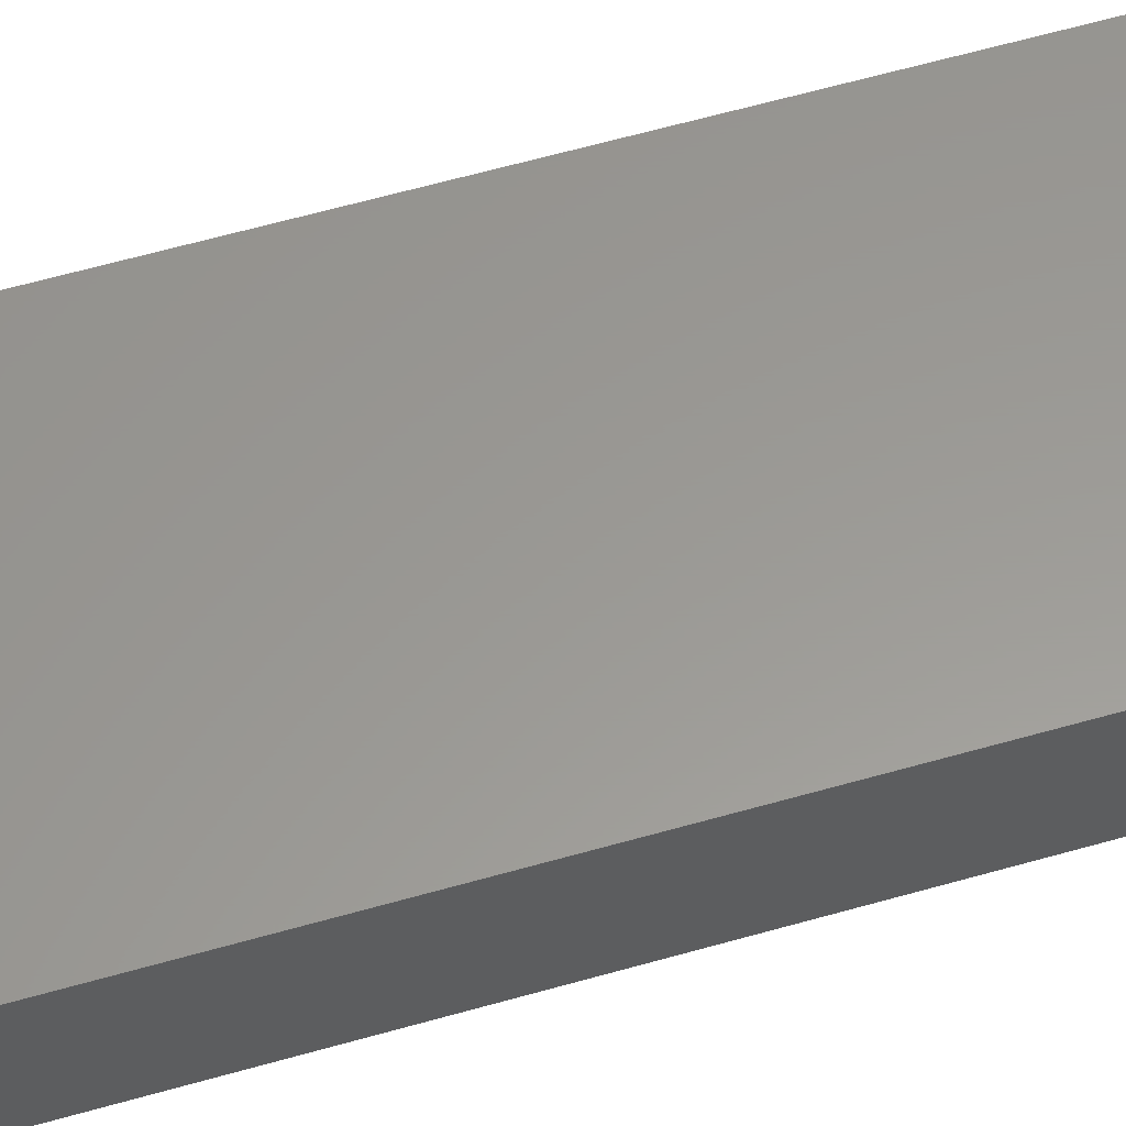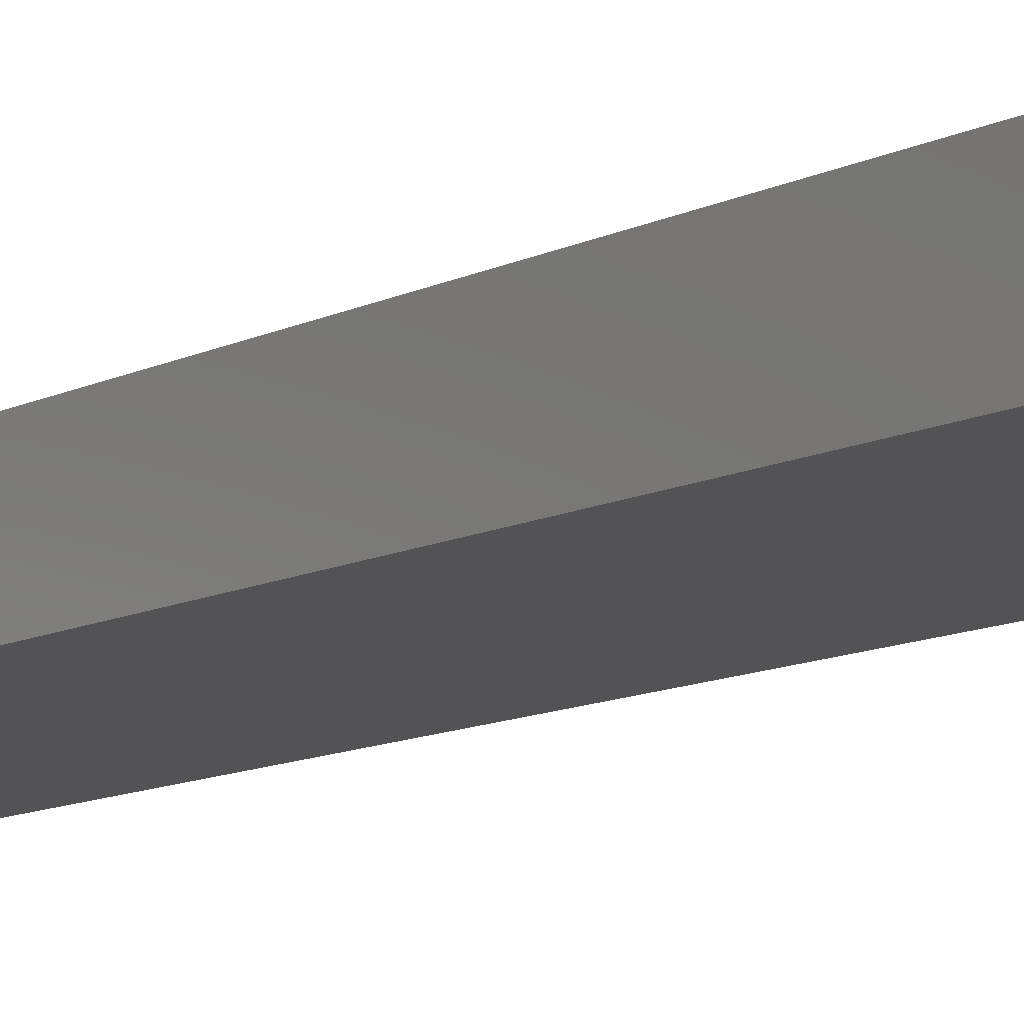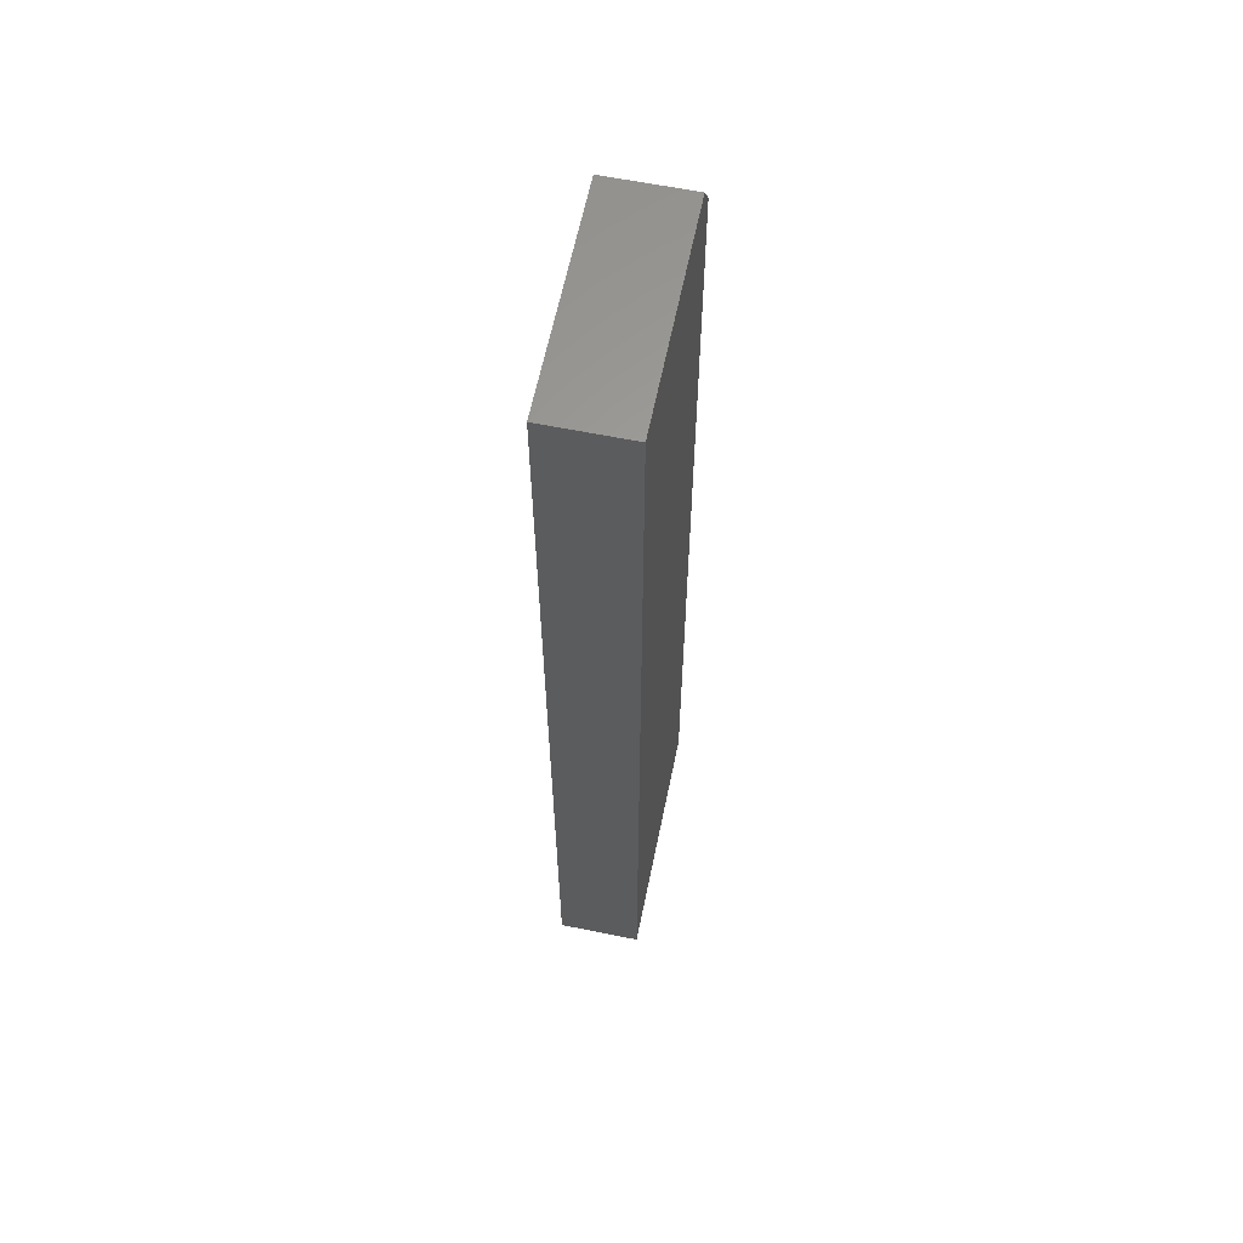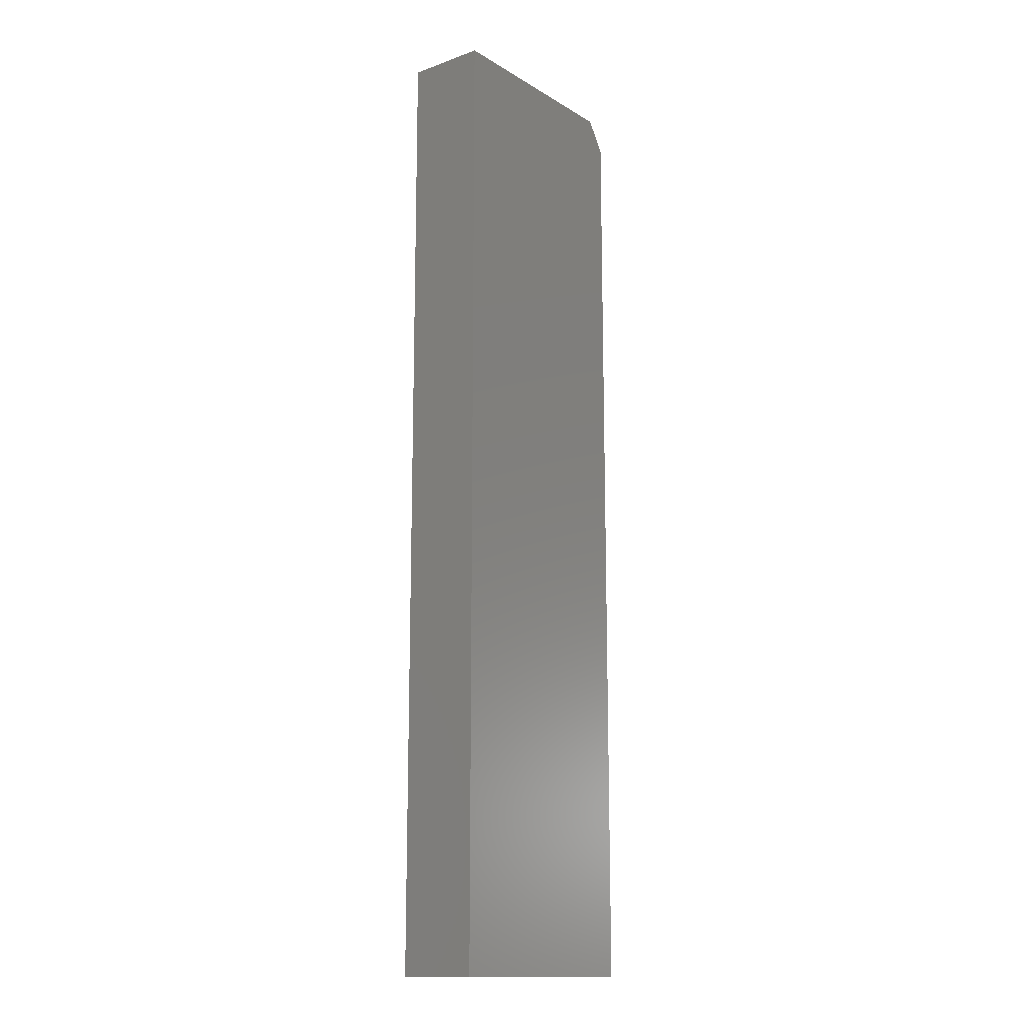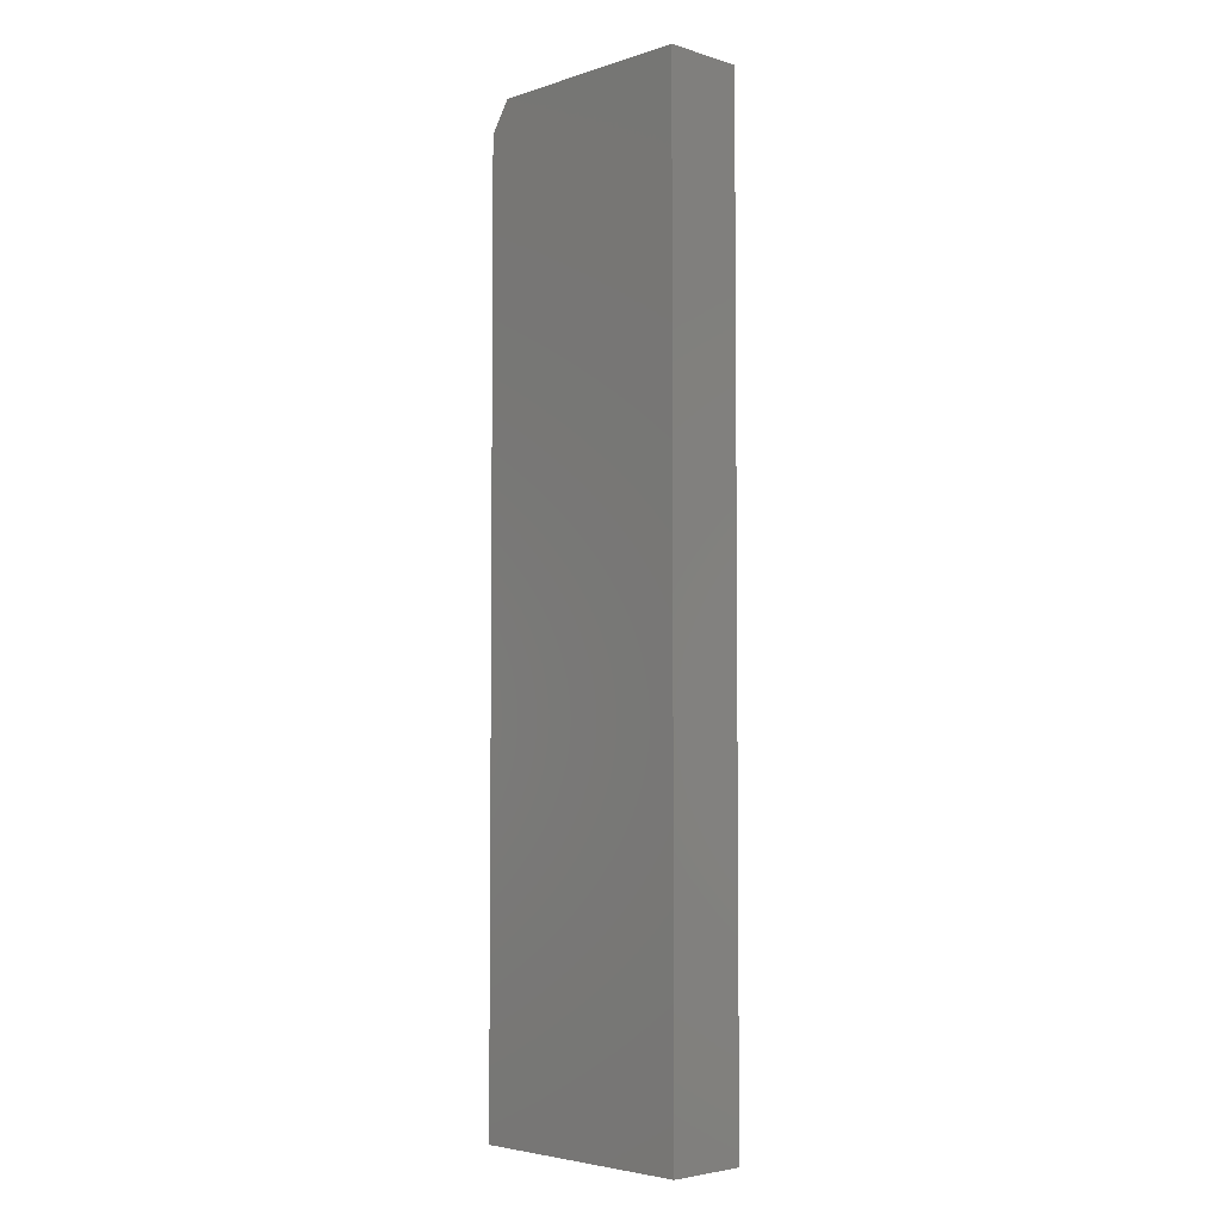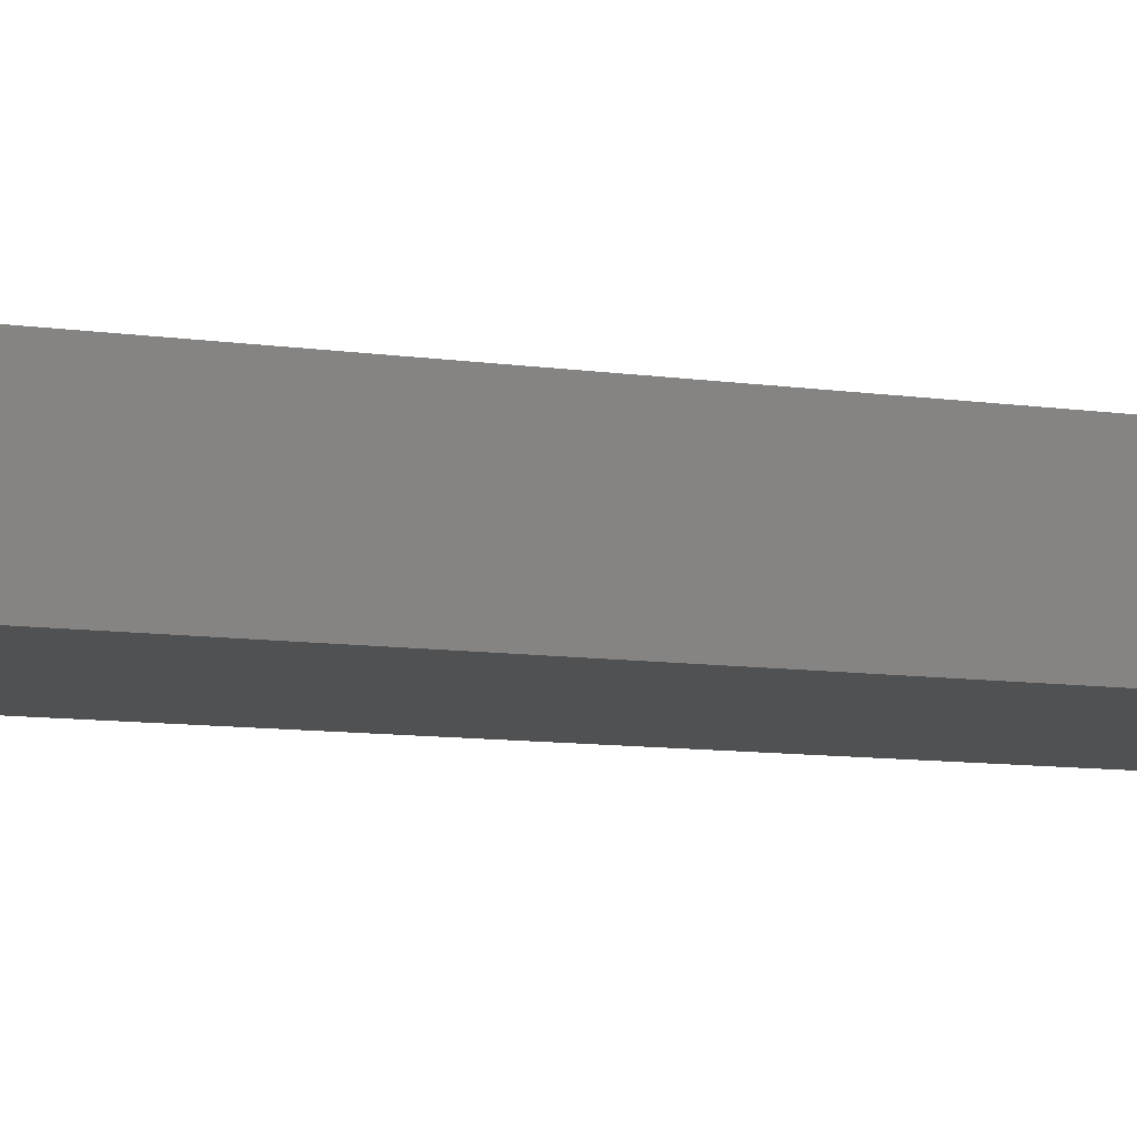
<metadata>
{"format":"stl","ext":"stl","renderer":"f3d","projection":"perspective","resolution":1024,"background":"white","views":[{"elev":59.3,"azim":73.5,"up":"+Y"},{"elev":-10.9,"azim":-38.6,"up":"+Y"},{"elev":62.0,"azim":101.6,"up":"+Z"},{"elev":-14.3,"azim":128.0,"up":"+Z"},{"elev":-4.2,"azim":45.7,"up":"+Z"},{"elev":-6.7,"azim":-118.4,"up":"+Y"}]}
</metadata>
<code>
# stl→obj: 10 verts, 16 faces
v 0 -0.0625 0
v 0.1816 -0.0625 -1.112e-17
v 4.449e-17 -0.0625 0.7266
v 0.1816 -0.0625 0.75
v 0.01562 -0.0625 0.75
v 0.01562 0 0.75
v 0.1816 0 0.75
v 4.449e-17 0 0.7266
v 0.1816 0 -1.112e-17
v 0 0 0
f 1 2 3
f 3 2 4
f 3 4 5
f 6 7 8
f 8 7 9
f 8 9 10
f 3 8 1
f 1 8 10
f 4 7 5
f 5 7 6
f 5 6 3
f 3 6 8
f 2 9 4
f 4 9 7
f 1 10 2
f 2 10 9

</code>
